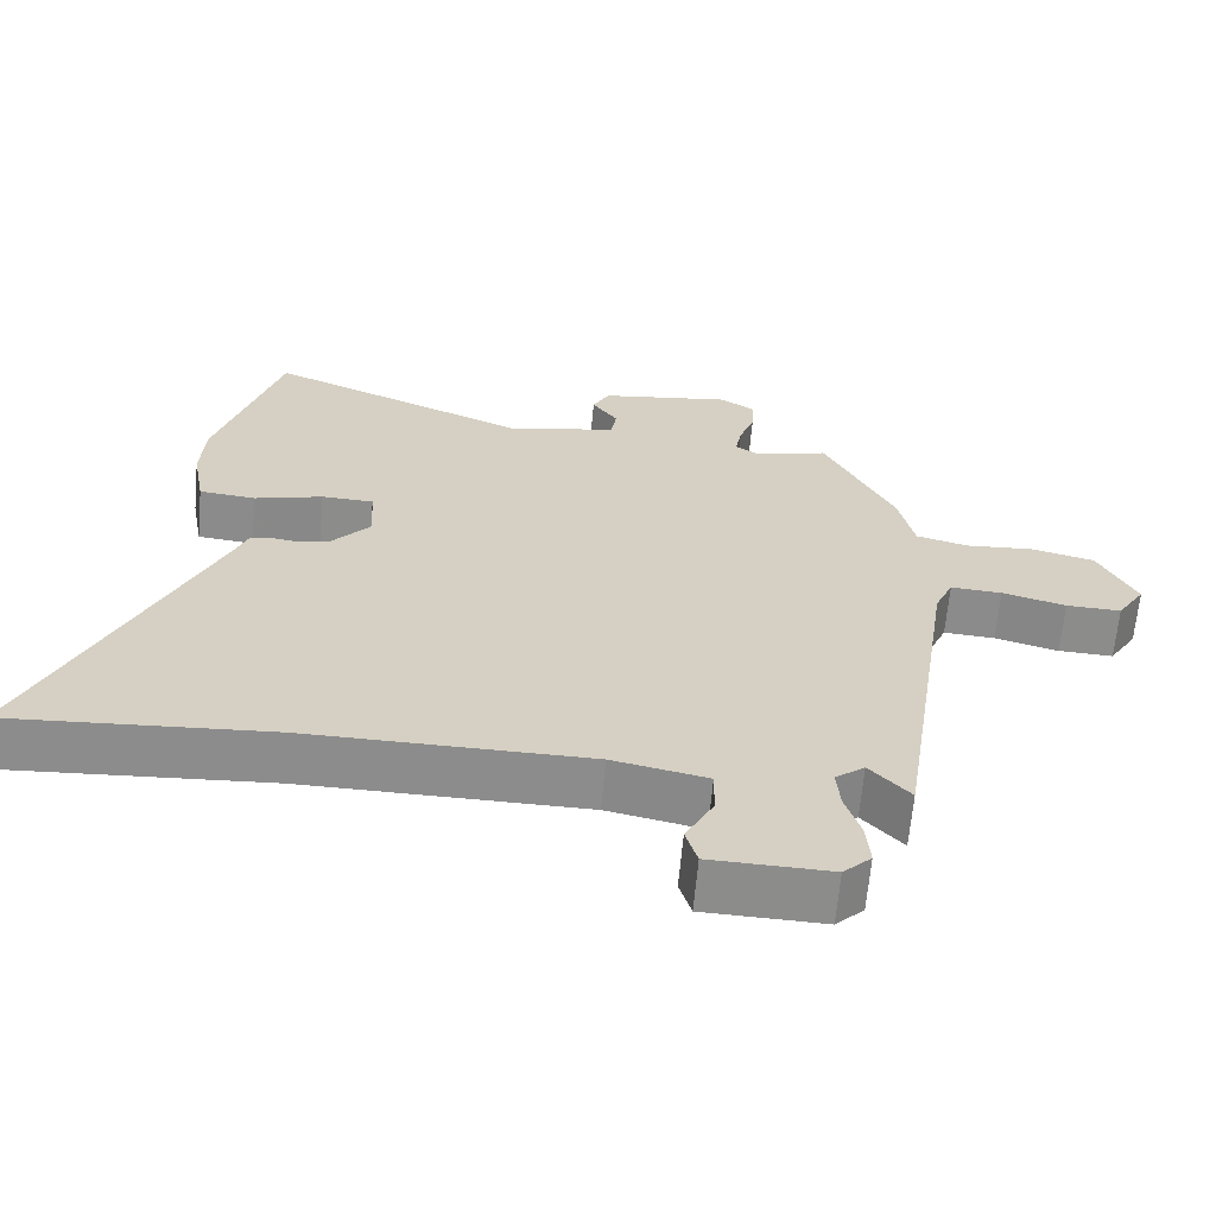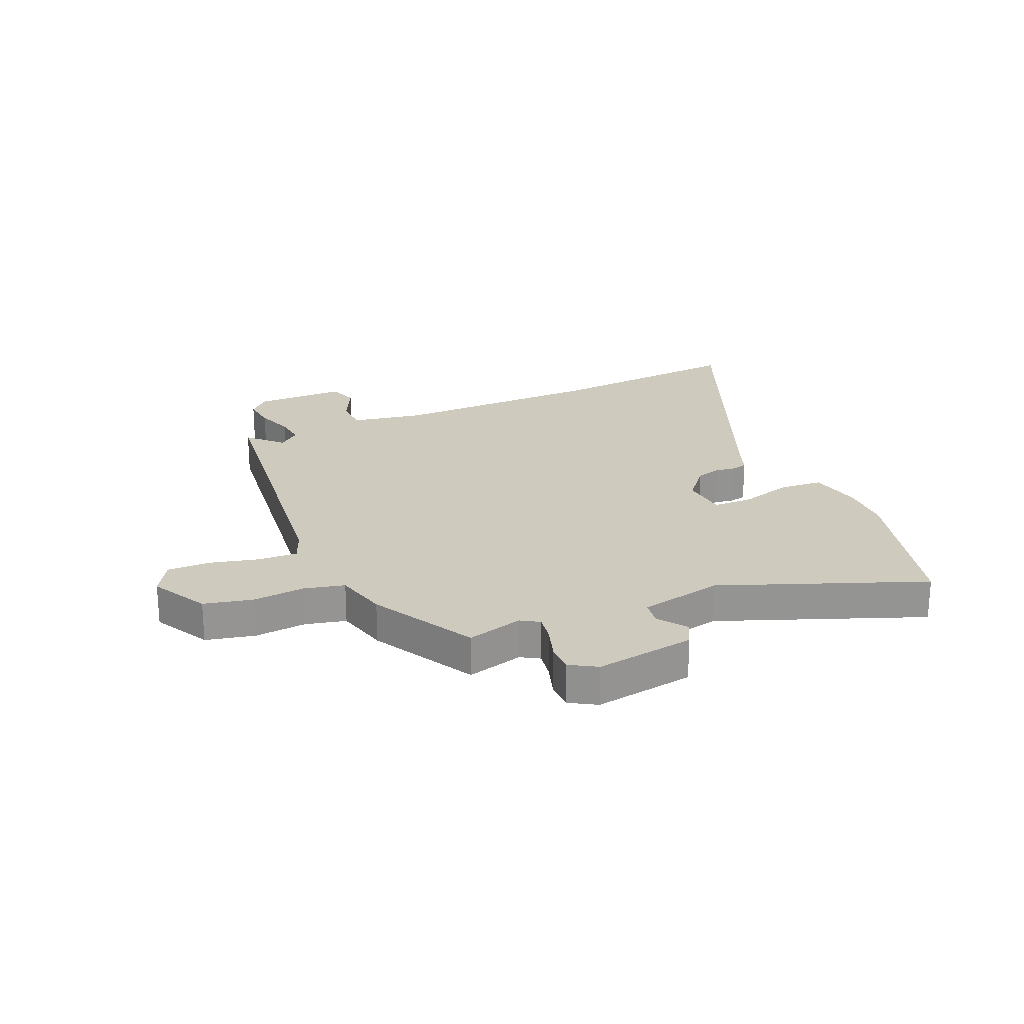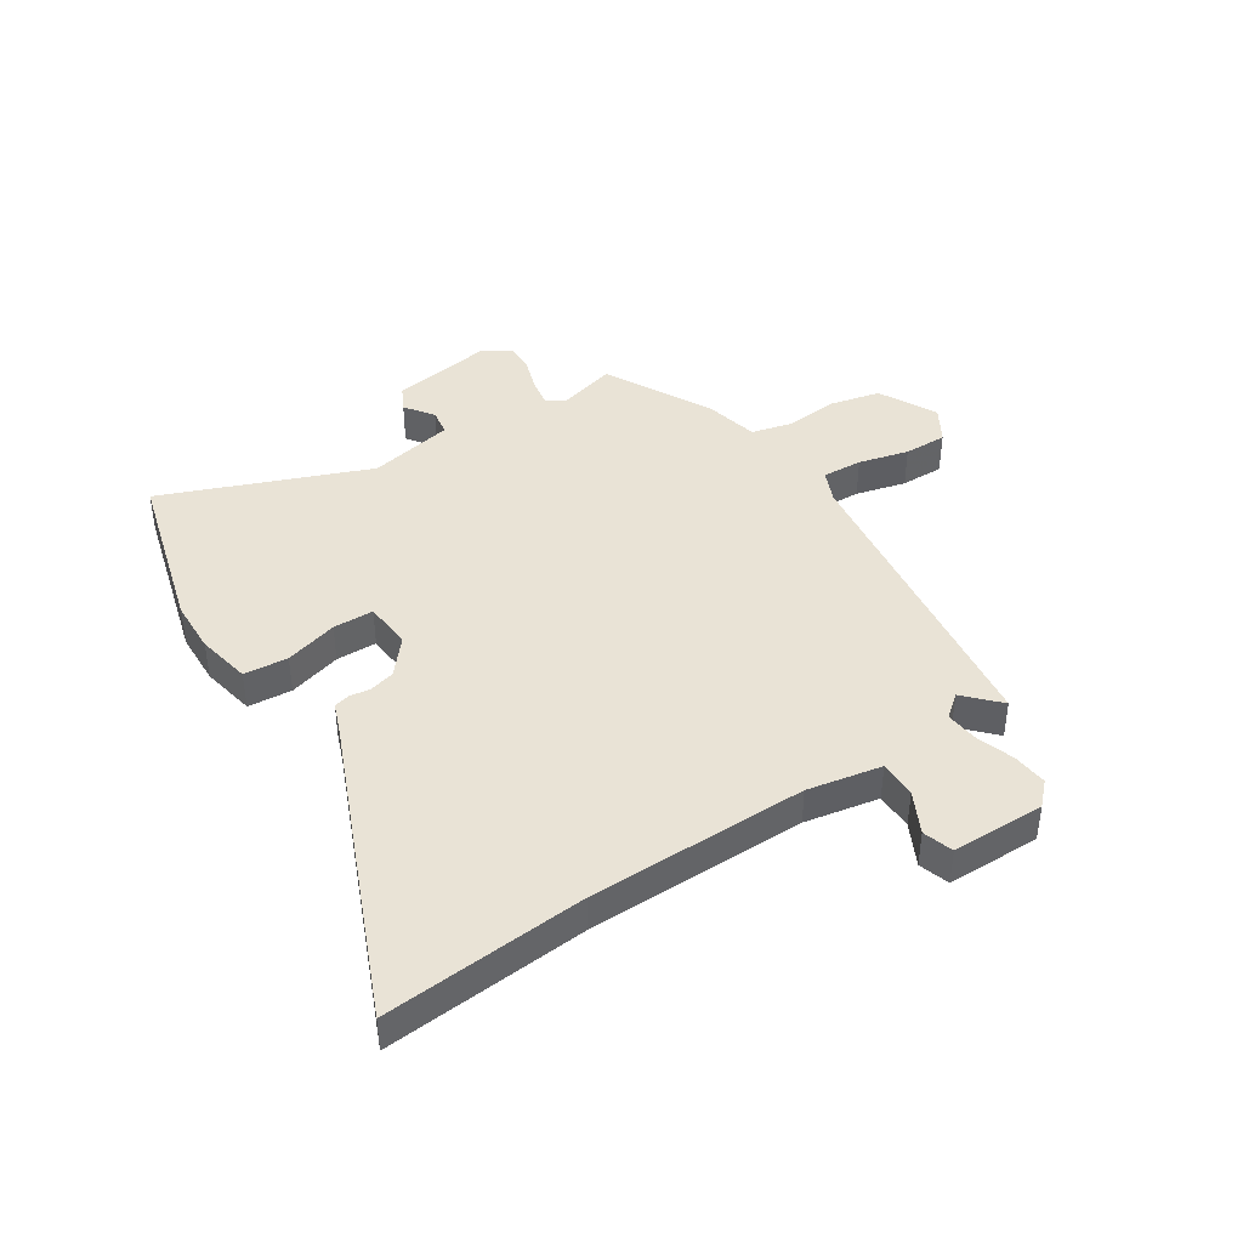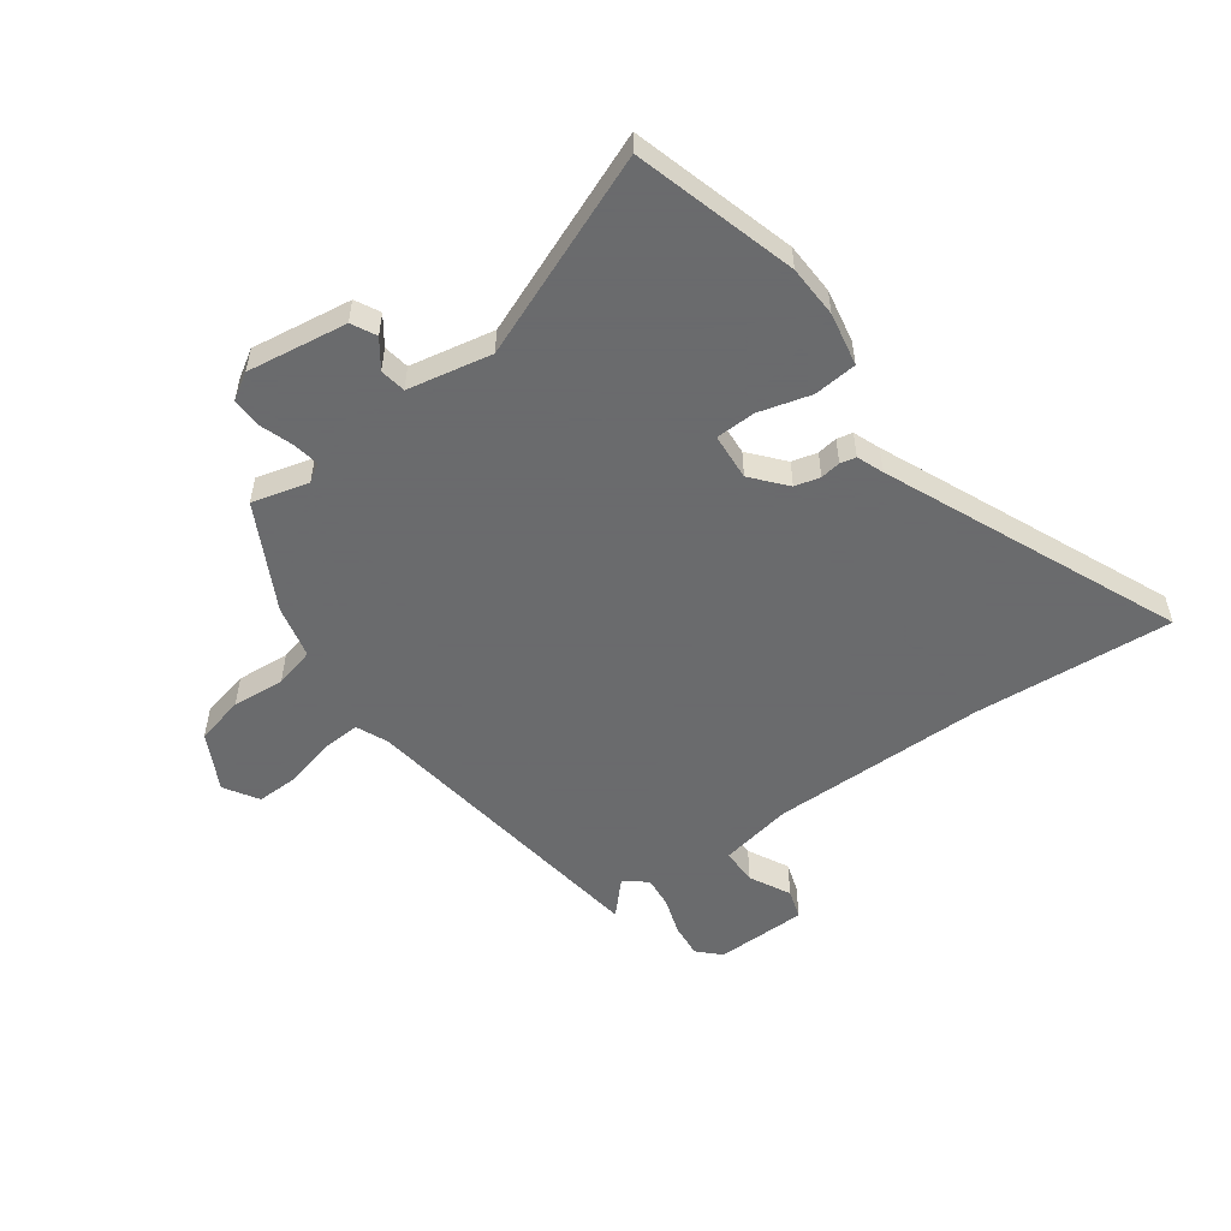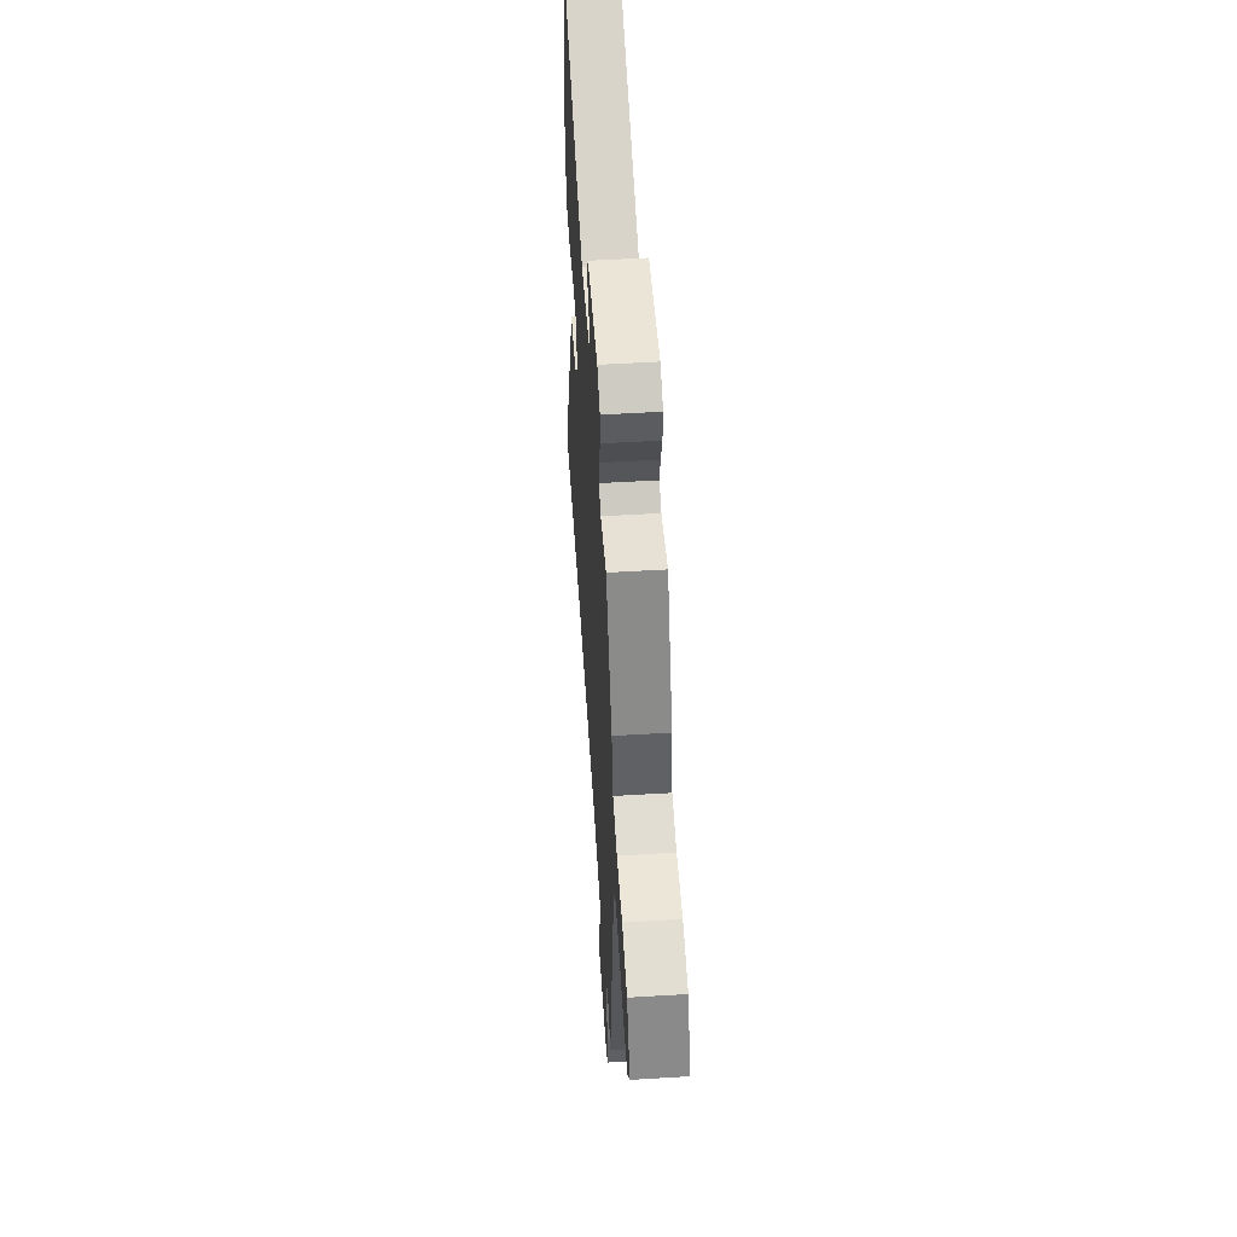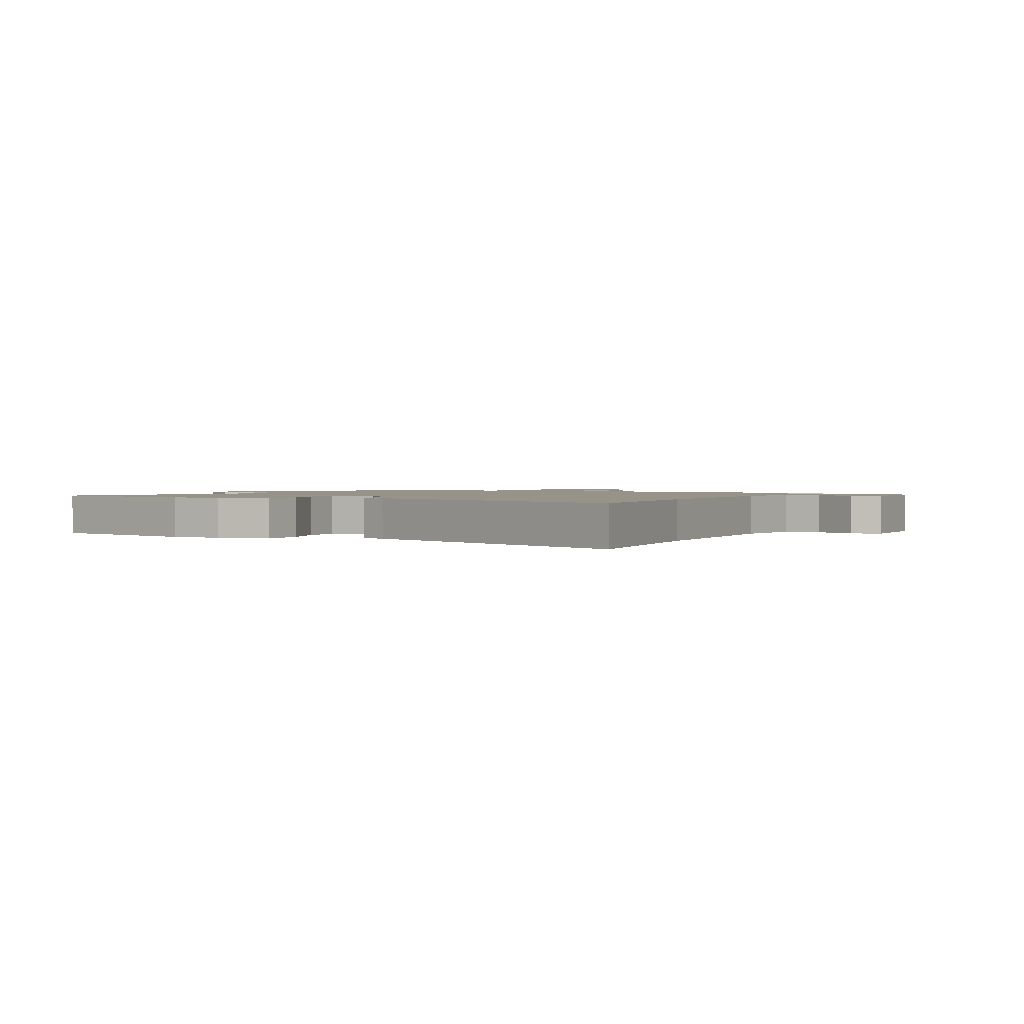
<metadata>
{"format":"obj","ext":"obj","renderer":"f3d","projection":"perspective","resolution":1024,"background":"white","views":[{"elev":-64.2,"azim":174.9,"up":"+Z"},{"elev":23.2,"azim":-25.2,"up":"+Y"},{"elev":42.3,"azim":145.9,"up":"+Y"},{"elev":-53.2,"azim":35.1,"up":"+Y"},{"elev":53.5,"azim":-93.7,"up":"+Z"},{"elev":1.4,"azim":114.9,"up":"+Y"}]}
</metadata>
<code>
v 0.689 0.07 -0.511
v 0.334 0.07 -0.49
v -0.048 0.07 -0.495
v -0.177 0.07 -0.522
v -0.176 0.07 -0.587
v -0.138 0.07 -0.659
v -0.154 0.07 -0.712
v -0.317 0.07 -0.717
v -0.355 0.07 -0.68
v -0.35 0.07 -0.619
v -0.329 0.07 -0.552
v -0.324 0.07 -0.495
v -0.364 0.07 -0.464
v -0.419 0.07 -0.524
v -0.501 0.07 0.02
v -0.526 0.07 0.076
v -0.596 0.07 0.071
v -0.683 0.07 0.047
v -0.758 0.07 0.044
v -0.796 0.07 0.104
v -0.745 0.07 0.206
v -0.659 0.07 0.228
v -0.565 0.07 0.222
v -0.494 0.07 0.241
v -0.473 0.07 0.336
v -0.378 0.07 0.523
v -0.277 0.07 0.498
v -0.245 0.07 0.519
v -0.254 0.07 0.567
v -0.275 0.07 0.626
v -0.277 0.07 0.678
v -0.23 0.07 0.708
v -0.051 0.07 0.685
v -0.028 0.07 0.642
v -0.063 0.07 0.592
v -0.055 0.07 0.546
v 0.095 0.07 0.519
v 0.45 0.07 0.668
v 0.536 0.07 0.381
v 0.541 0.07 0.288
v 0.524 0.07 0.193
v 0.447 0.07 0.185
v 0.354 0.07 0.209
v 0.283 0.07 0.206
v 0.278 0.07 0.122
v 0.33 0.07 0.063
v 0.375 0.07 0.052
v 0.411 0.07 0.058
v 0.439 0.07 0.052
v 0.458 0.07 0.005
v 0.689 0 -0.511
v 0.334 0 -0.49
v -0.048 0 -0.495
v -0.177 0 -0.522
v -0.176 0 -0.587
v -0.138 0 -0.659
v -0.154 0 -0.712
v -0.317 0 -0.717
v -0.355 0 -0.68
v -0.35 0 -0.619
v -0.329 0 -0.552
v -0.324 0 -0.495
v -0.364 0 -0.464
v -0.419 0 -0.524
v -0.501 0 0.02
v -0.526 0 0.076
v -0.596 0 0.071
v -0.683 0 0.047
v -0.758 0 0.044
v -0.796 0 0.104
v -0.745 0 0.206
v -0.659 0 0.228
v -0.565 0 0.222
v -0.494 0 0.241
v -0.473 0 0.336
v -0.378 0 0.523
v -0.277 0 0.498
v -0.245 0 0.519
v -0.254 0 0.567
v -0.275 0 0.626
v -0.277 0 0.678
v -0.23 0 0.708
v -0.051 0 0.685
v -0.028 0 0.642
v -0.063 0 0.592
v -0.055 0 0.546
v 0.095 0 0.519
v 0.45 0 0.668
v 0.536 0 0.381
v 0.541 0 0.288
v 0.524 0 0.193
v 0.447 0 0.185
v 0.354 0 0.209
v 0.283 0 0.206
v 0.278 0 0.122
v 0.33 0 0.063
v 0.375 0 0.052
v 0.411 0 0.058
v 0.439 0 0.052
v 0.458 0 0.005
f 47 48 49 50
f 46 47 50 1
f 45 46 1 2
f 40 41 42 43
f 40 43 44
f 37 38 39 40
f 36 37 40 44
f 32 33 34 35
f 32 35 36
f 29 30 31 32
f 28 29 32 36
f 27 28 36 44
f 24 25 26 27
f 20 21 22 23
f 20 23 24
f 17 18 19 20
f 16 17 20 24
f 15 16 24 27
f 13 14 15 27
f 8 9 10 11
f 8 11 12
f 5 6 7 8
f 4 5 8 12
f 3 4 12 13
f 45 2 3 13
f 13 27 44 45
f 100 99 98 97
f 51 100 97 96
f 52 51 96 95
f 93 92 91 90
f 94 93 90
f 90 89 88 87
f 94 90 87 86
f 85 84 83 82
f 86 85 82
f 82 81 80 79
f 86 82 79 78
f 94 86 78 77
f 77 76 75 74
f 73 72 71 70
f 74 73 70
f 70 69 68 67
f 74 70 67 66
f 77 74 66 65
f 77 65 64 63
f 61 60 59 58
f 62 61 58
f 58 57 56 55
f 62 58 55 54
f 63 62 54 53
f 63 53 52 95
f 95 94 77 63
f 1 51 52 2
f 2 52 53 3
f 3 53 54 4
f 4 54 55 5
f 5 55 56 6
f 6 56 57 7
f 7 57 58 8
f 8 58 59 9
f 9 59 60 10
f 10 60 61 11
f 11 61 62 12
f 12 62 63 13
f 13 63 64 14
f 14 64 65 15
f 15 65 66 16
f 16 66 67 17
f 17 67 68 18
f 18 68 69 19
f 19 69 70 20
f 20 70 71 21
f 21 71 72 22
f 22 72 73 23
f 23 73 74 24
f 24 74 75 25
f 25 75 76 26
f 26 76 77 27
f 27 77 78 28
f 28 78 79 29
f 29 79 80 30
f 30 80 81 31
f 31 81 82 32
f 32 82 83 33
f 33 83 84 34
f 34 84 85 35
f 35 85 86 36
f 36 86 87 37
f 37 87 88 38
f 38 88 89 39
f 39 89 90 40
f 40 90 91 41
f 41 91 92 42
f 42 92 93 43
f 43 93 94 44
f 44 94 95 45
f 45 95 96 46
f 46 96 97 47
f 47 97 98 48
f 48 98 99 49
f 49 99 100 50
f 50 100 51 1

</code>
